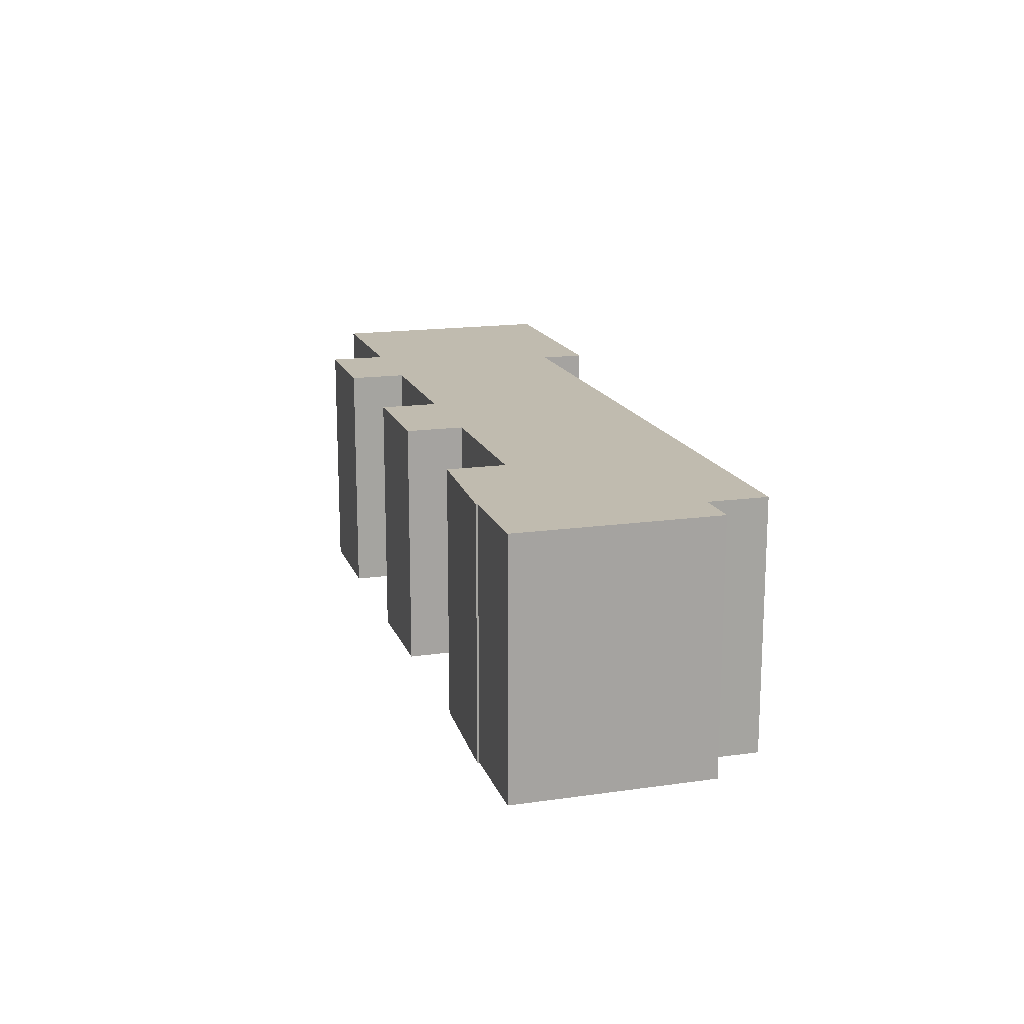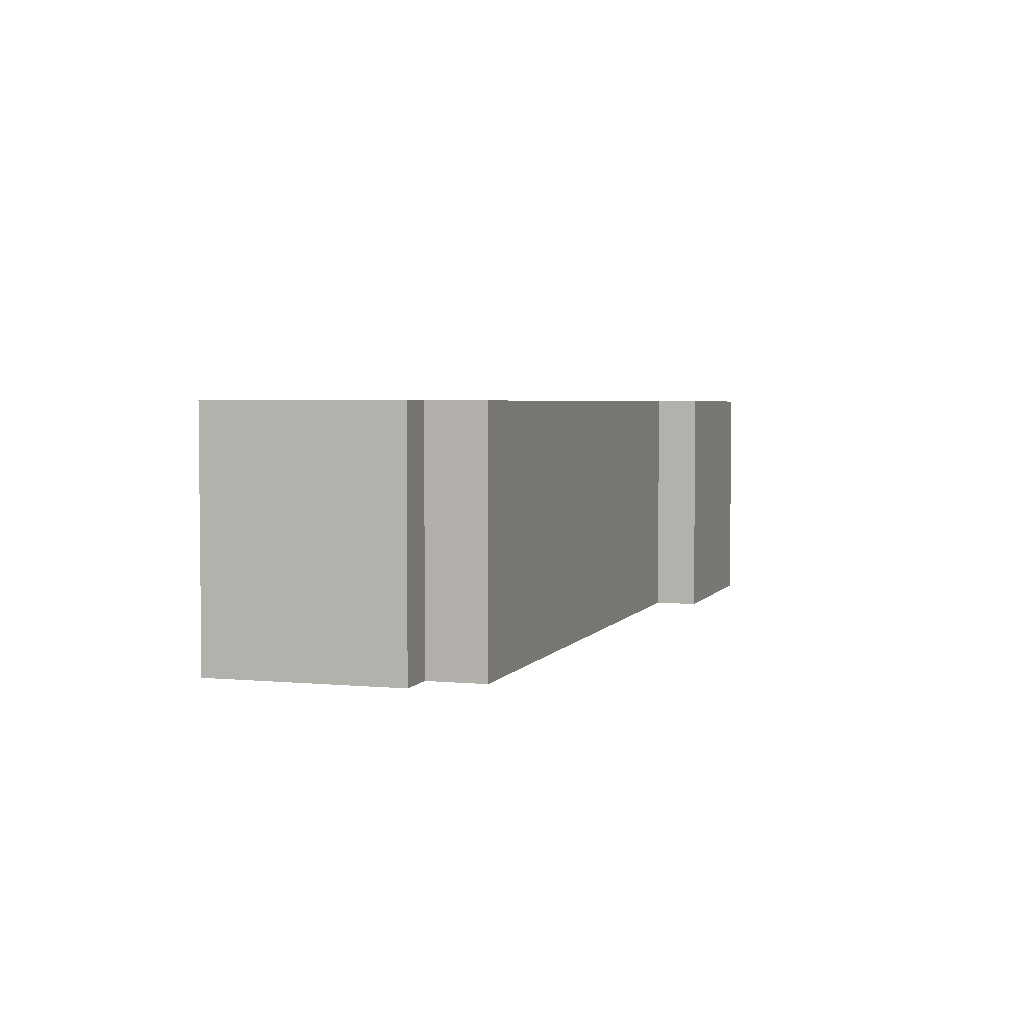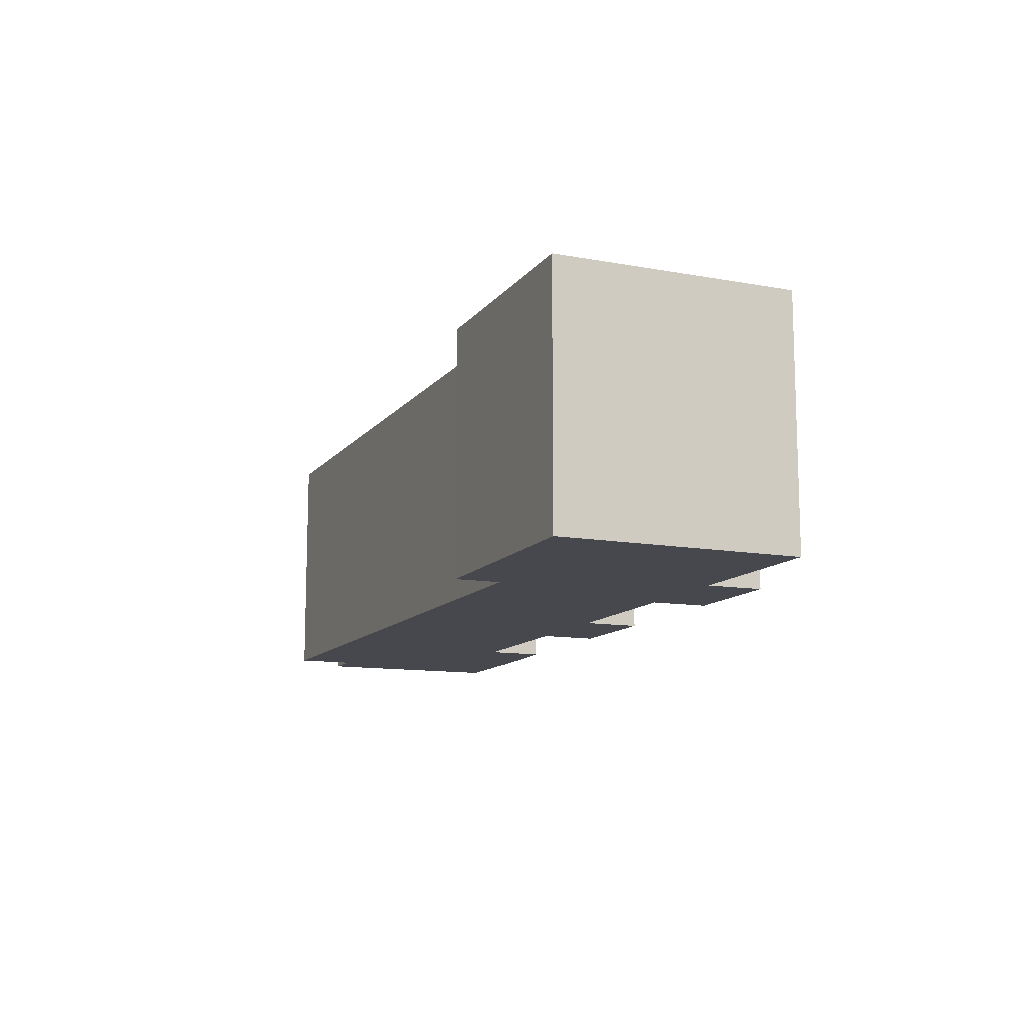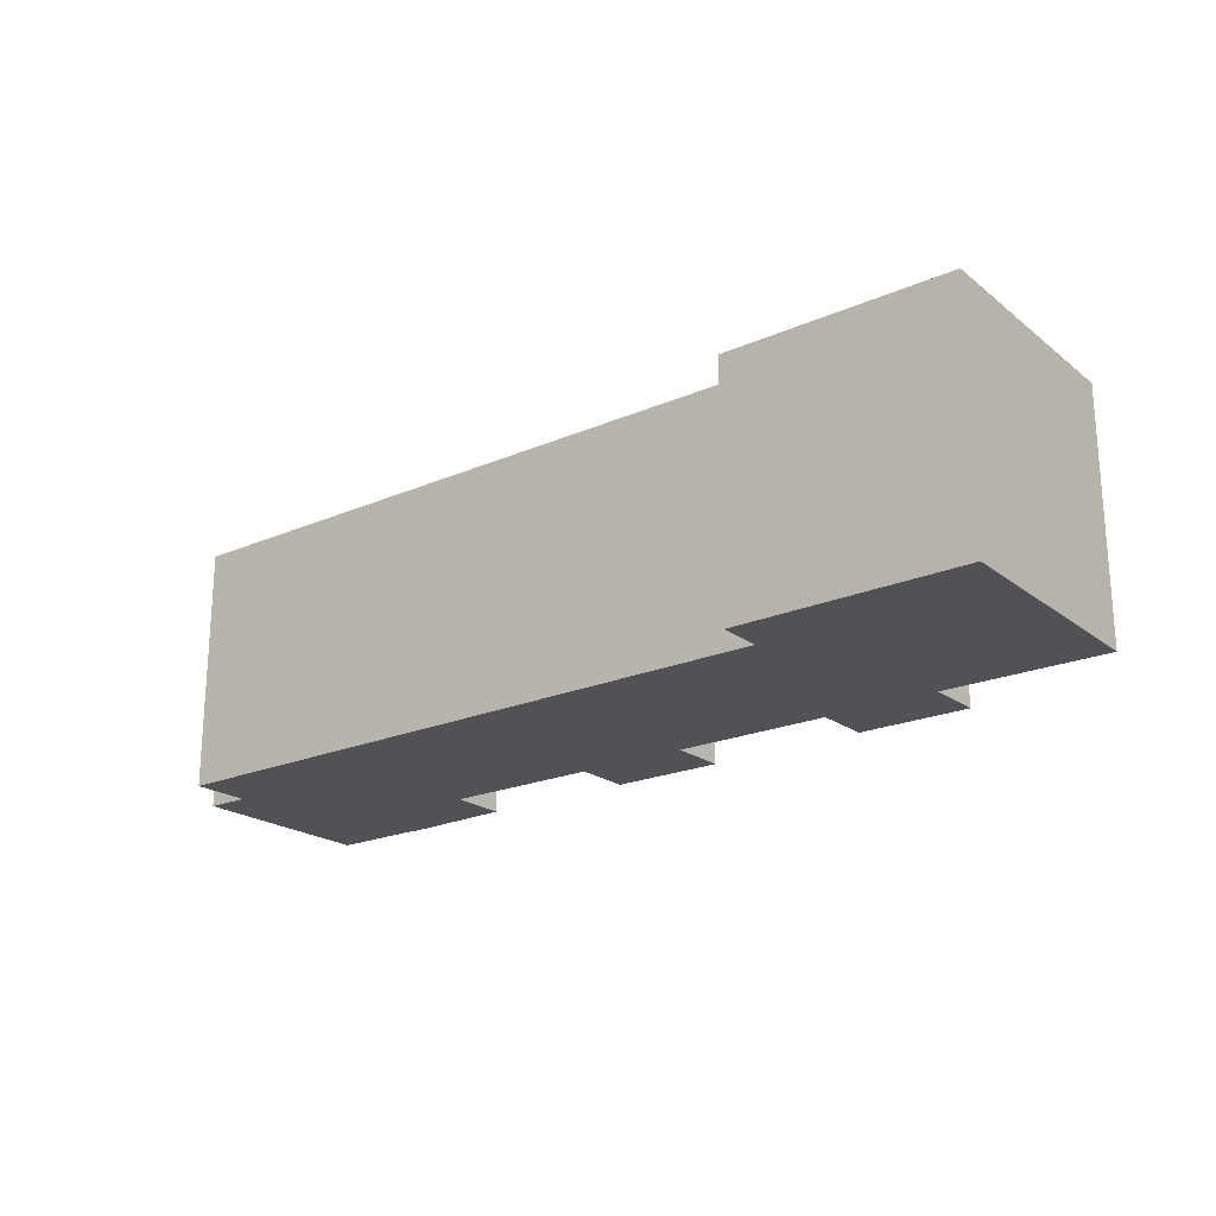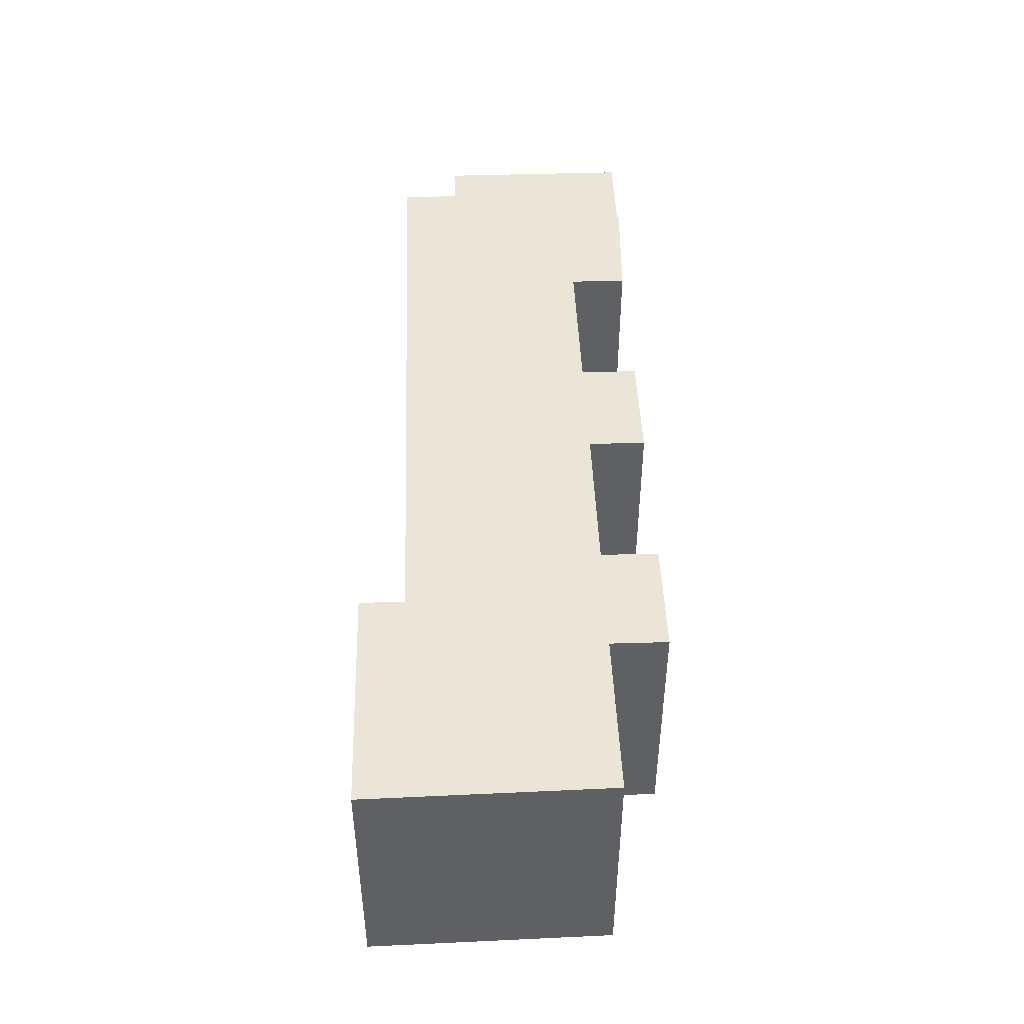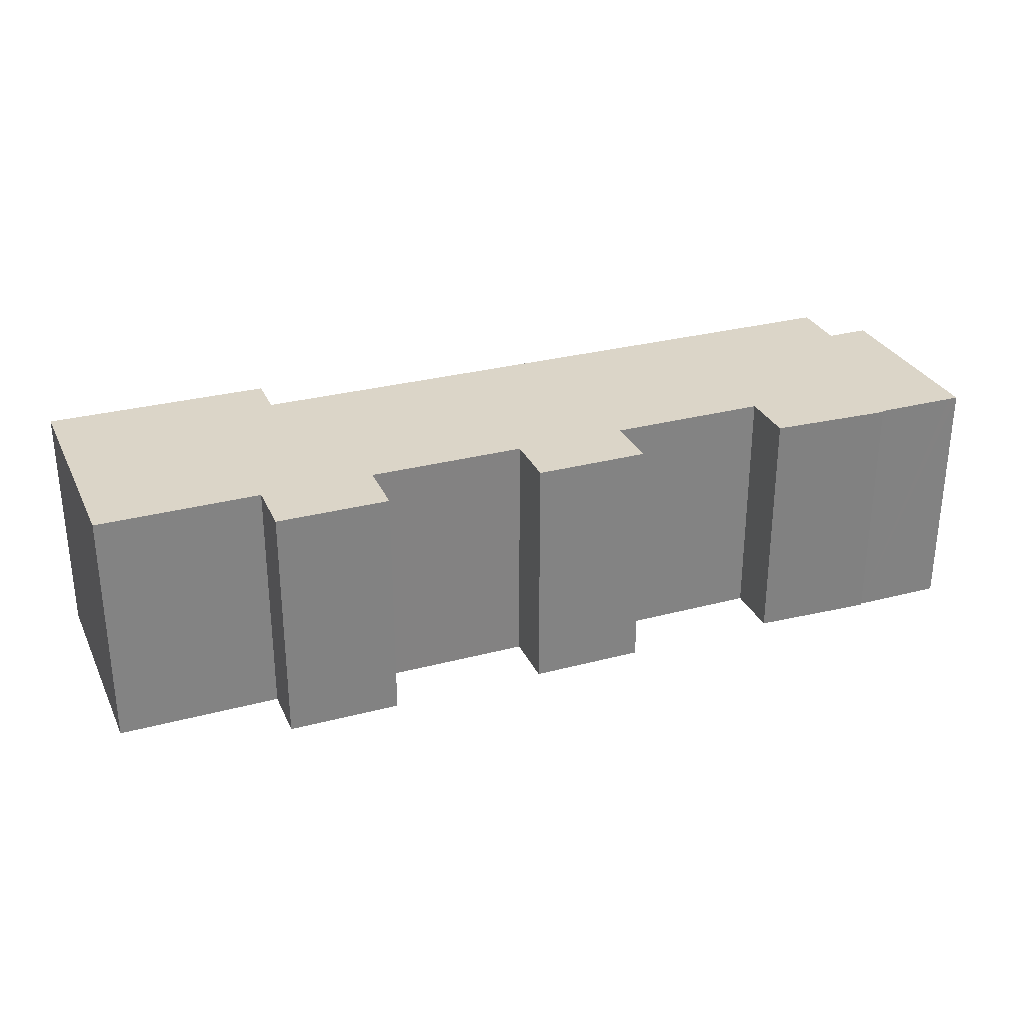
<metadata>
{"format":"obj","ext":"obj","renderer":"f3d","projection":"perspective","resolution":1024,"background":"white","views":[{"elev":16.2,"azim":75.6,"up":"+Y"},{"elev":3.5,"azim":109.6,"up":"+Y"},{"elev":-11.8,"azim":-110.7,"up":"+Y"},{"elev":-21.3,"azim":-140.4,"up":"+Y"},{"elev":45.7,"azim":-90.1,"up":"+Y"},{"elev":29.5,"azim":-19.2,"up":"+Y"}]}
</metadata>
<code>
v  0.489 9.687 9.442
v  8.891 9.687 -0.268
v  0 9.687 5.932e-16
v  6.999 9.687 9.182
v  7.069 9.687 11.43
v  9.095 9.687 1.495
v  11.58 9.687 11.28
v  9.032 9.687 -0.272
v  11.51 9.687 9.032
v  22.37 9.687 10.89
v  22.29 9.687 8.642
v  17.87 9.687 11.06
v  35.13 9.687 0.556
v  17.79 9.687 8.812
v  28.57 9.687 8.402
v  28.65 9.687 10.65
v  33.48 9.687 10.62
v  33.48 9.687 10.69
v  35.19 9.687 2.861
v  36.79 9.687 10.51
v  36.9 9.687 2.79
v  37.16 9.687 10.5
v  33.48 -6.548e-16 10.69
v  33.48 -6.503e-16 10.62
v  37.16 -6.429e-16 10.5
v  36.9 -1.708e-16 2.79
v  35.19 -1.752e-16 2.861
v  35.13 -3.405e-17 0.556
v  9.095 -9.154e-17 1.495
v  9.032 1.666e-17 -0.272
v  11.58 -6.908e-16 11.28
v  11.51 -5.531e-16 9.032
v  22.37 -6.669e-16 10.89
v  22.29 -5.292e-16 8.642
v  36.79 -6.437e-16 10.51
v  0.489 -5.782e-16 9.442
v  6.999 -5.622e-16 9.182
v  7.069 -7e-16 11.43
v  17.79 -5.396e-16 8.812
v  17.87 -6.774e-16 11.06
v  28.57 -5.145e-16 8.402
v  28.65 -6.522e-16 10.65
v  0 0 0
v  8.891 1.641e-17 -0.268
g defaultobject
f 1 2 3
f 2 1 4
f 2 4 5
f 2 5 6
f 6 5 7
f 2 6 8
f 6 7 9
f 10 11 12
f 9 13 6
f 13 9 14
f 13 14 12
f 13 12 11
f 13 11 15
f 13 15 16
f 13 16 17
f 17 16 18
f 13 17 19
f 19 17 20
f 19 20 21
f 21 20 22
f 23 17 18
f 17 23 24
f 25 21 22
f 21 25 26
f 27 13 19
f 13 27 28
f 29 8 6
f 8 29 30
f 31 9 7
f 9 31 32
f 33 11 10
f 11 33 34
f 24 20 17
f 20 24 22
f 22 24 25
f 25 24 35
f 36 4 1
f 4 36 37
f 38 7 5
f 7 38 31
f 32 14 9
f 14 32 39
f 40 10 12
f 10 40 33
f 34 15 11
f 15 34 41
f 42 18 16
f 18 42 23
f 26 19 21
f 19 26 27
f 28 6 13
f 6 28 29
f 30 2 8
f 2 30 3
f 3 30 43
f 43 30 44
f 43 1 3
f 1 43 36
f 37 5 4
f 5 37 38
f 39 12 14
f 12 39 40
f 41 16 15
f 16 41 42
f 40 34 33
f 38 32 31
f 42 24 23
f 24 42 26
f 26 42 27
f 27 42 41
f 27 41 28
f 28 41 34
f 28 34 29
f 29 34 39
f 39 34 40
f 29 39 32
f 29 32 38
f 29 38 37
f 29 37 36
f 29 36 30
f 30 36 43
f 30 43 44
f 35 26 25
f 26 35 24

</code>
